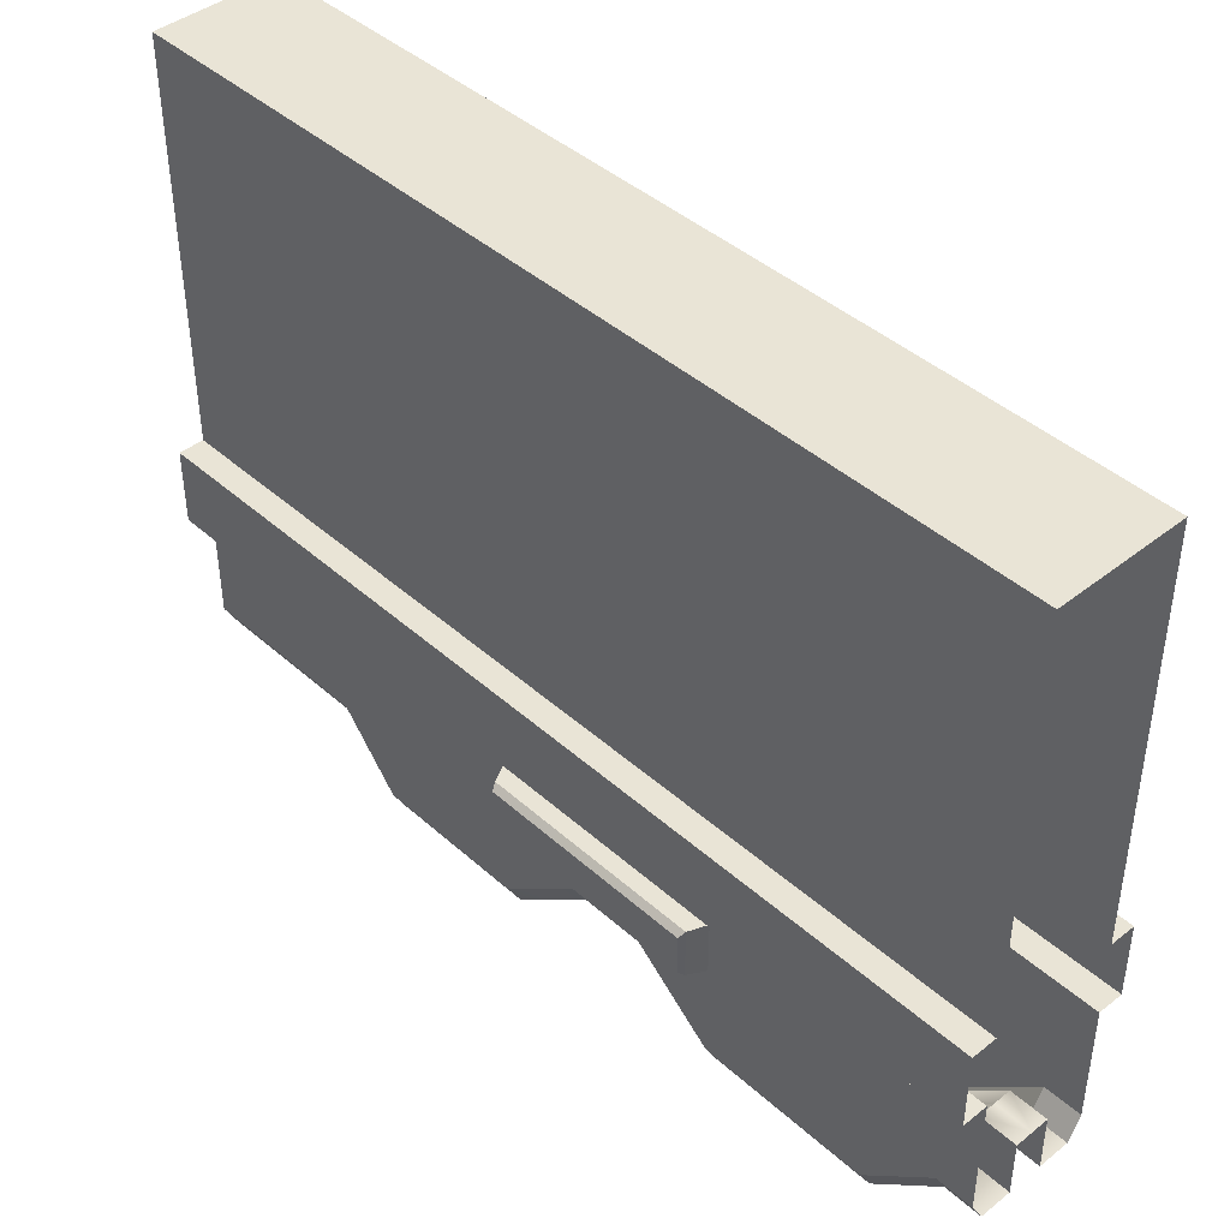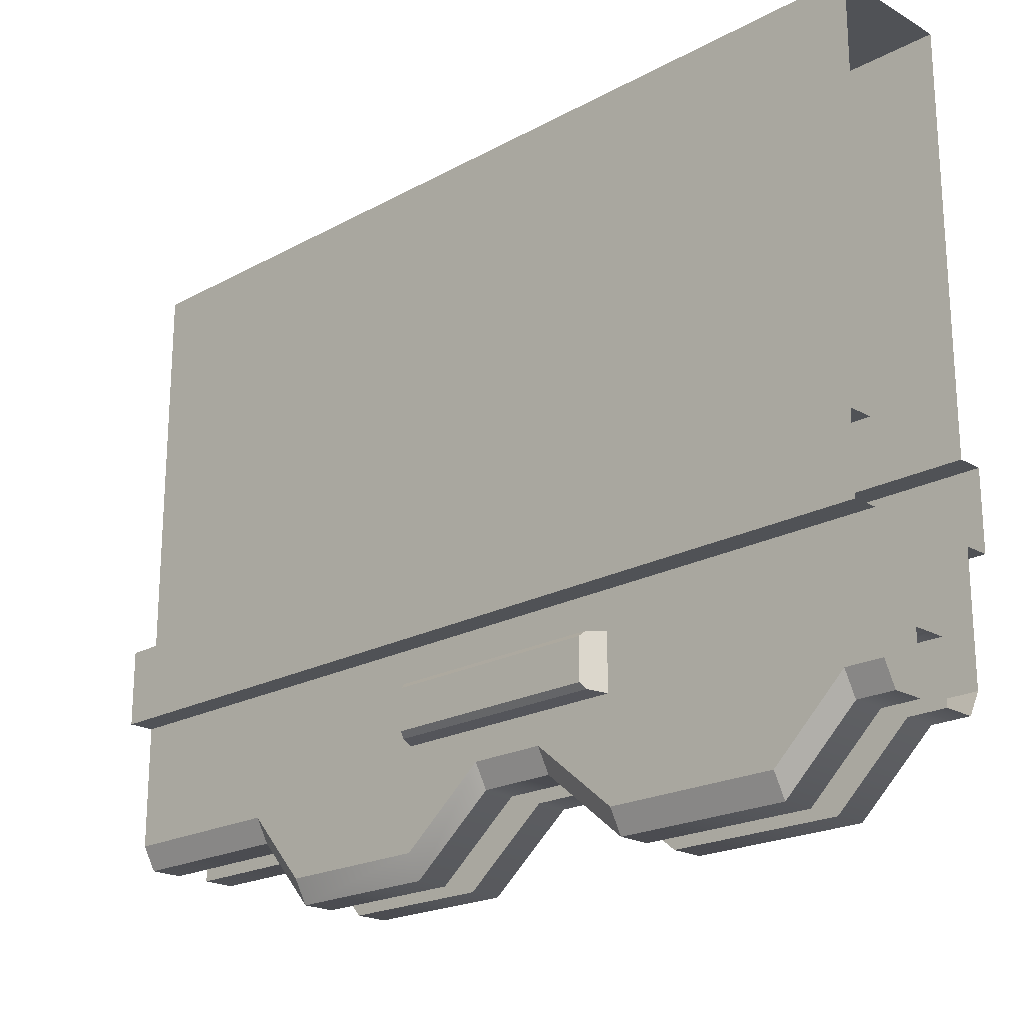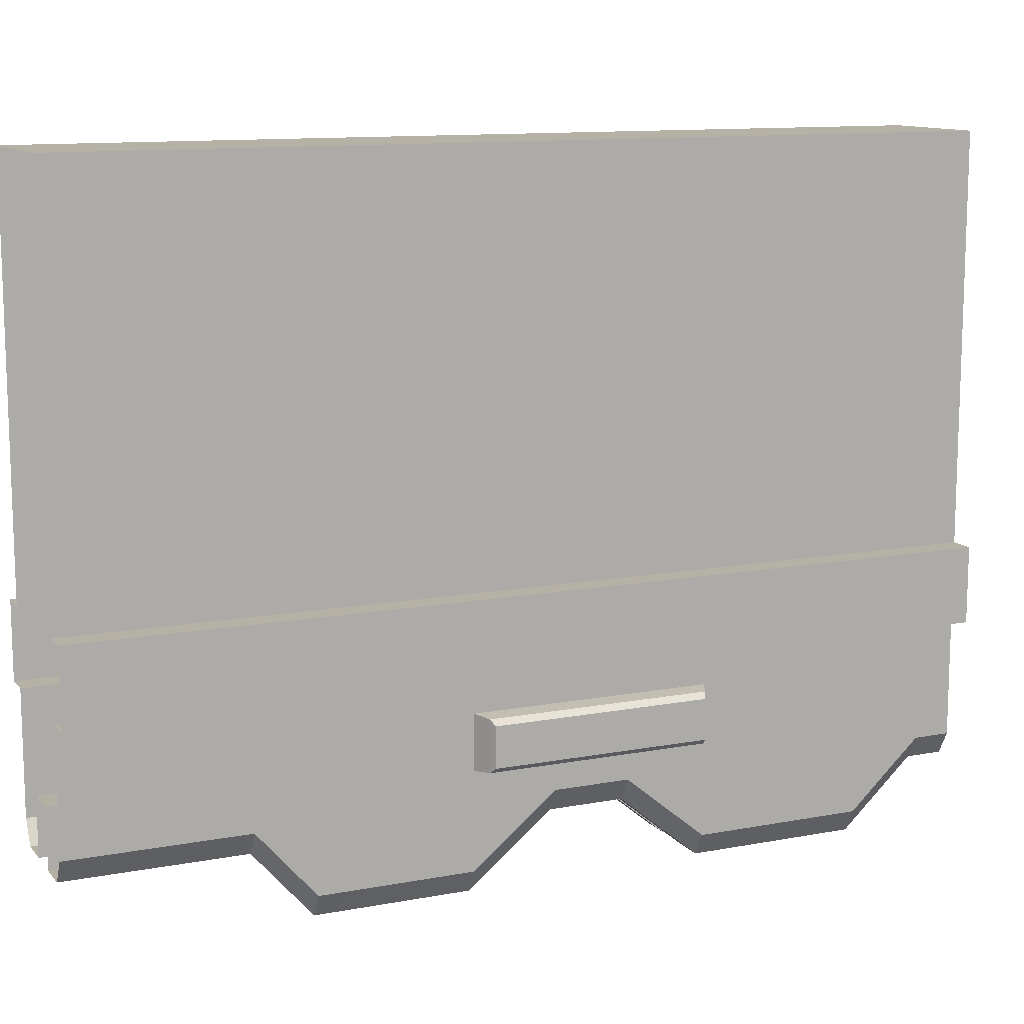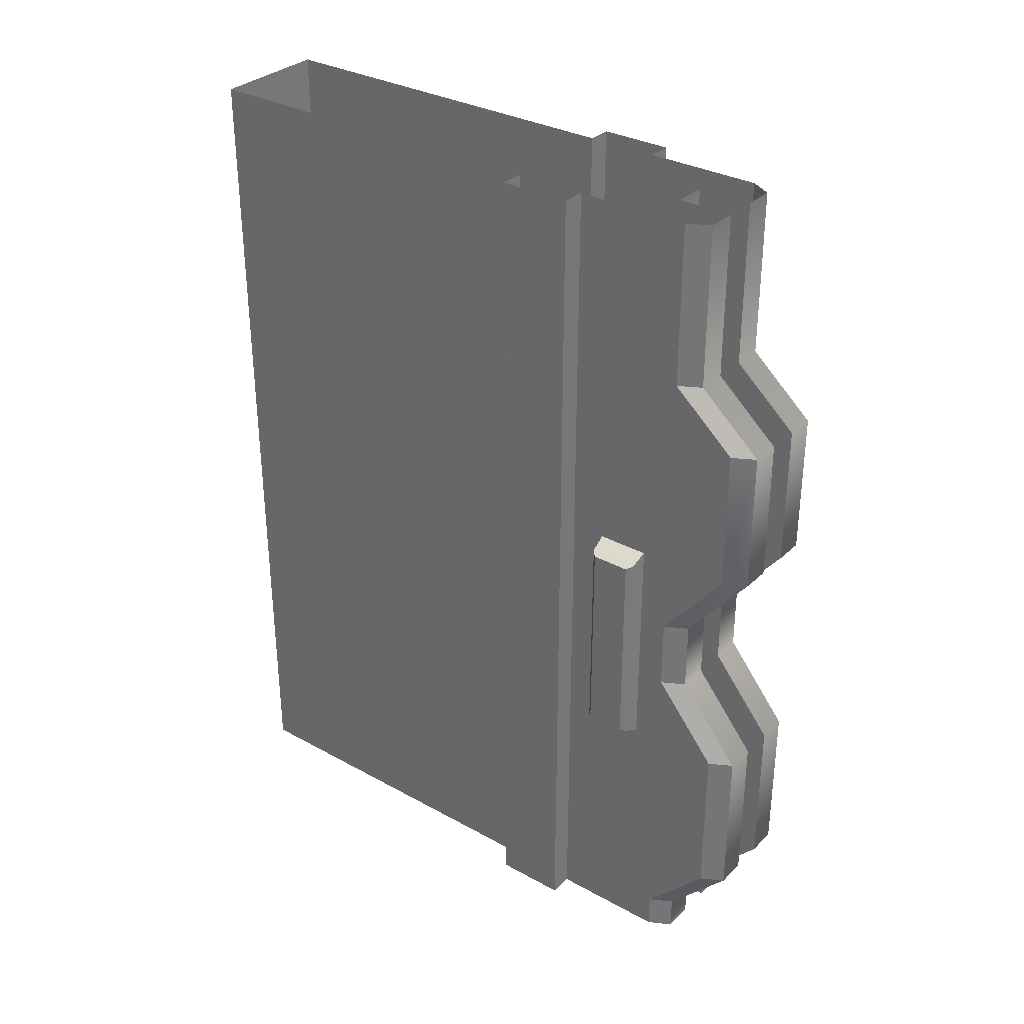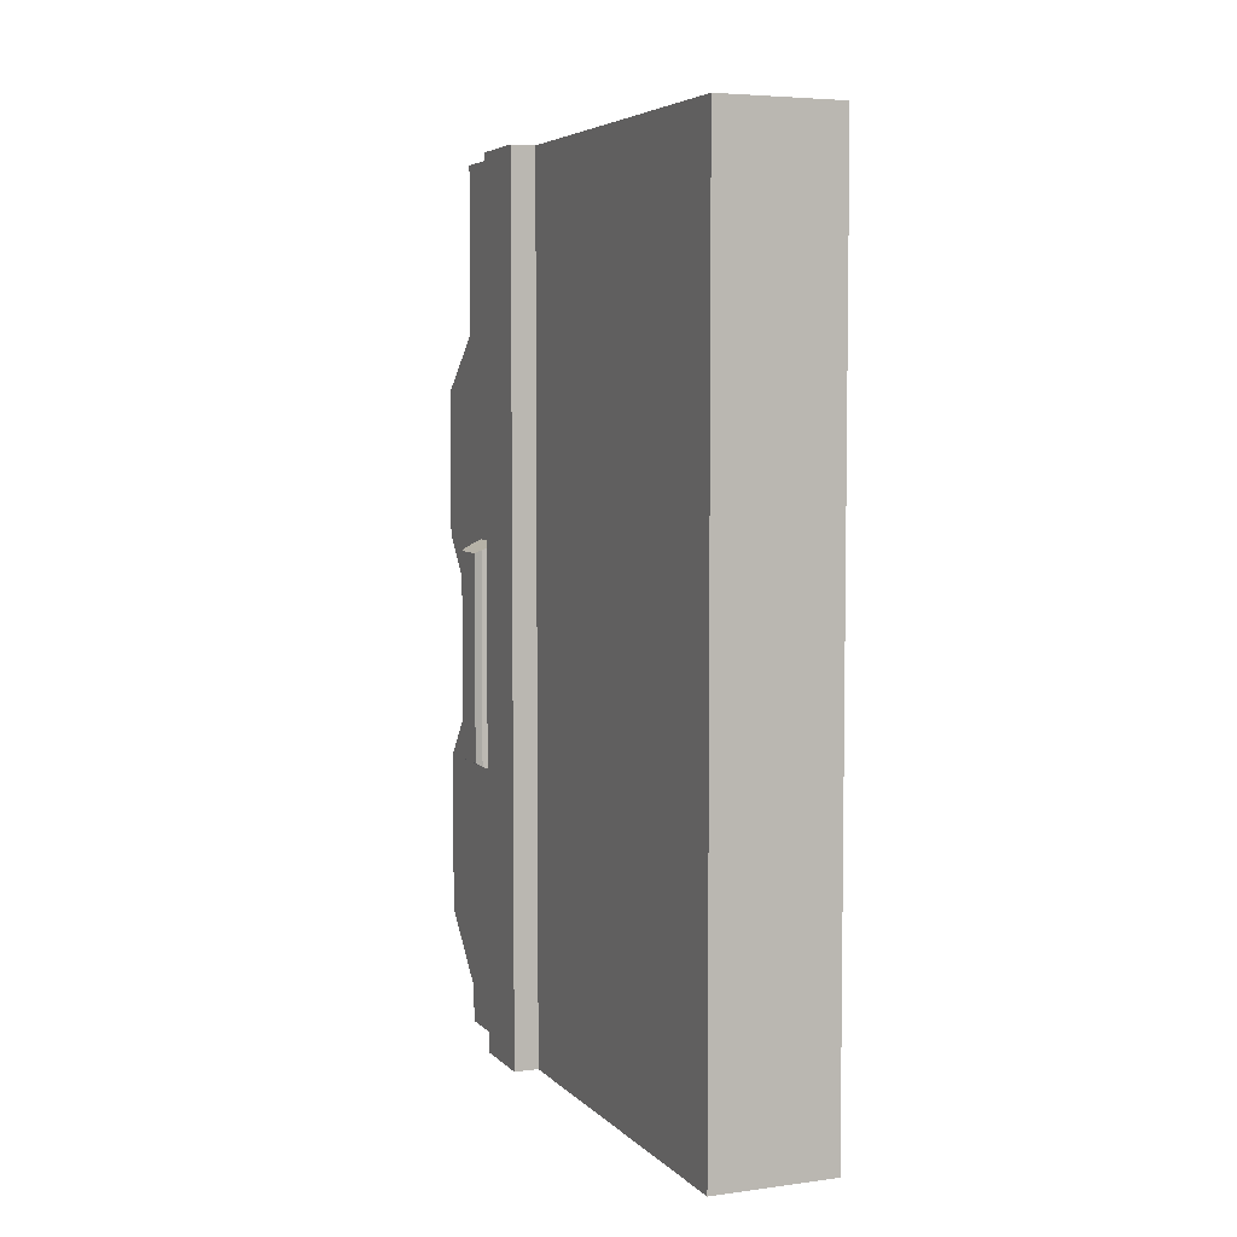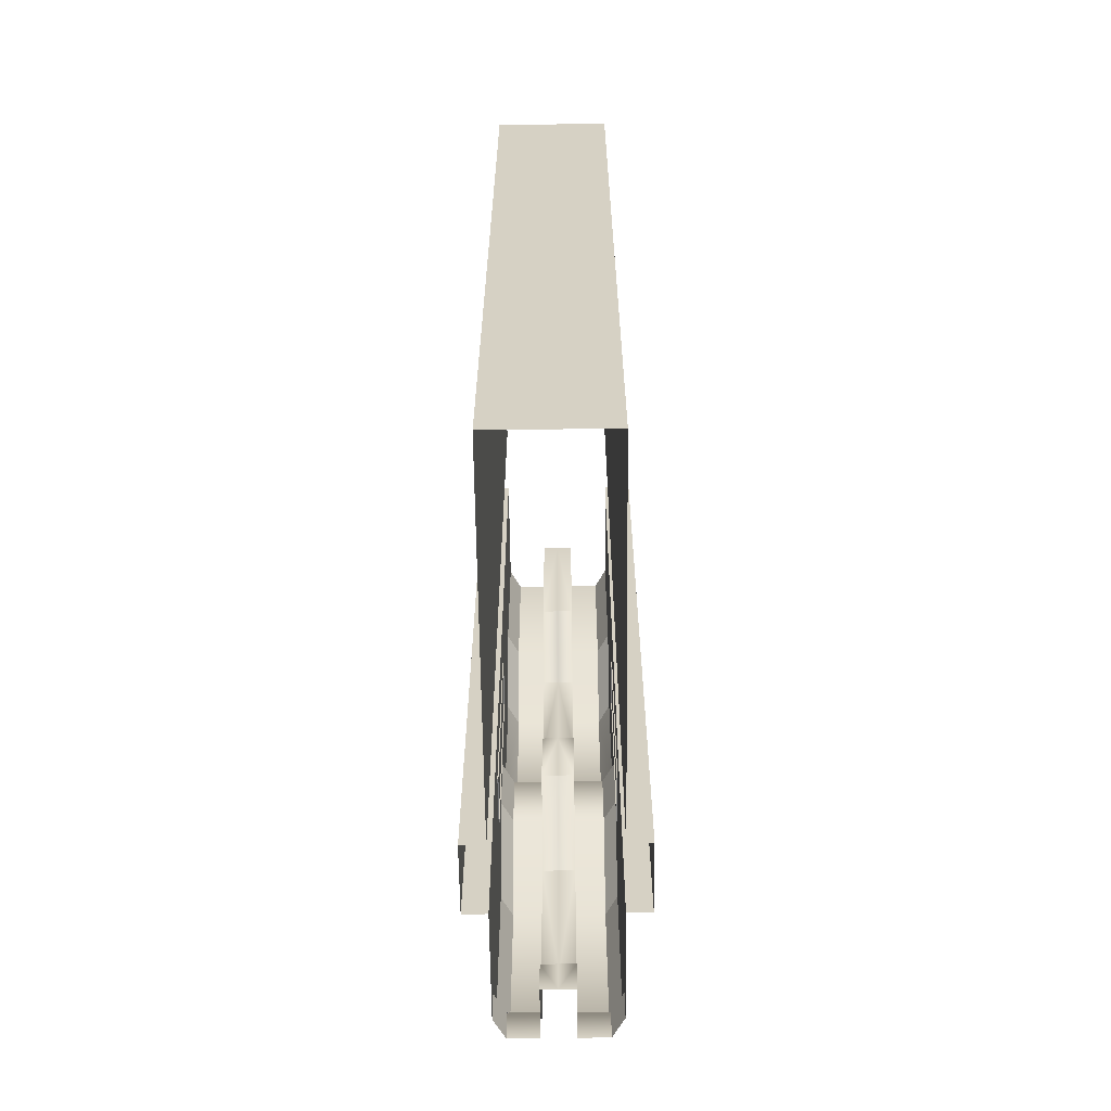
<metadata>
{"format":"obj","ext":"obj","renderer":"f3d","projection":"perspective","resolution":1024,"background":"white","views":[{"elev":42.5,"azim":-43.3,"up":"+Z"},{"elev":-20.9,"azim":-45.7,"up":"+Z"},{"elev":11.8,"azim":-114.3,"up":"+Z"},{"elev":32.3,"azim":127.6,"up":"+Y"},{"elev":5.2,"azim":-22.4,"up":"+Y"},{"elev":-62.9,"azim":0.7,"up":"+Y"}]}
</metadata>
<code>
g default
v 7.521 109.1 41.65
v 7.521 -4.7e-05 41.65
v 7.521 88.09 41.65
v 7.521 80.99 41.65
v 7.521 62.6 41.65
v 7.521 52.55 41.65
v 7.521 43.49 41.65
v 7.521 13.13 41.65
v 5.972 109.1 -33.5
v 7.521 109.1 -30.72
v 5.972 88.09 -33.5
v 7.521 88.09 -30.72
v 5.972 80.99 -41.65
v 7.521 80.99 -38.88
v 5.972 62.6 -41.65
v 7.521 62.6 -38.88
v 5.972 52.55 -33.5
v 7.521 52.55 -30.72
v 5.972 43.49 -33.5
v 7.521 43.49 -30.72
v 5.972 13.13 -41.58
v 7.521 13.13 -38.8
v 7.521 -4.7e-05 -30.72
v 5.972 -4.7e-05 -33.5
v 5.972 33.67 -41.58
v 7.521 33.67 -38.8
v 7.521 33.67 41.65
v 5.972 4.477 -33.5
v 7.521 4.477 -30.72
v 7.521 4.477 41.65
v 7.521 -4.7e-05 -6.953
v 7.521 4.477 -6.953
v 7.521 13.13 -6.953
v 7.521 33.67 -6.953
v 7.521 43.49 -6.953
v 7.521 52.55 -6.953
v 7.521 62.6 -6.953
v 7.521 80.99 -6.953
v 7.521 88.09 -6.953
v 7.521 109.1 -6.953
v 7.521 -4.7e-05 -16.09
v 7.521 4.477 -16.09
v 7.521 13.13 -16.09
v 7.521 33.67 -16.09
v 7.521 43.49 -16.09
v 7.521 52.55 -16.09
v 7.521 62.6 -16.09
v 7.521 80.99 -16.09
v 7.521 88.09 -16.09
v 7.521 109.1 -16.09
v 10.58 4.477 -16.09
v 10.58 4.477 -6.953
v 10.58 -4.7e-05 -6.953
v 10.58 -4.7e-05 -16.09
v 10.58 13.13 -6.953
v 10.58 13.13 -16.09
v 10.58 33.67 -16.09
v 10.58 33.67 -6.953
v 10.58 43.49 -6.953
v 10.58 43.49 -16.09
v 10.58 52.55 -6.953
v 10.58 52.55 -16.09
v 10.58 62.6 -6.953
v 10.58 62.6 -16.09
v 10.58 80.99 -6.953
v 10.58 80.99 -16.09
v 10.58 88.09 -6.953
v 10.58 88.09 -16.09
v 10.58 109.1 -16.09
v 10.58 109.1 -6.953
v 2.107 109.1 -33.5
v 2.107 88.09 -33.5
v 2.107 80.99 -41.65
v 2.107 62.6 -41.65
v 2.107 52.55 -33.5
v 2.107 43.48 -33.5
v 2.107 33.67 -41.58
v 2.107 13.13 -41.58
v 2.107 4.477 -33.5
v 2.107 -4.7e-05 -33.5
v 2.107 88.09 -26.54
v 2.107 109.1 -26.54
v 2.107 80.99 -34.69
v 2.107 62.6 -34.69
v 2.107 52.55 -26.54
v 2.107 43.48 -26.54
v 2.107 33.67 -34.62
v 2.107 13.13 -34.62
v 2.107 4.477 -26.54
v 2.107 -4.7e-05 -26.54
v 0 109.1 -26.54
v 0 88.09 -26.54
v 0 80.99 -34.69
v 0 62.6 -34.69
v 0 52.55 -26.54
v 0 43.48 -26.54
v 0 33.67 -34.62
v 0 13.13 -34.62
v 0 4.477 -26.54
v 0 -4.7e-05 -26.54
v 0 109.1 41.65
v 0 88.09 41.65
v 0 80.99 41.65
v 0 62.6 41.65
v 0 52.55 41.65
v 0 43.48 41.65
v 0 33.67 41.65
v 0 13.13 41.65
v 0 4.477 41.65
v 0 -4.7e-05 41.65
v 7.381 33.67 -20.55
v 7.381 43.71 -20.55
v 7.381 52.34 -20.55
v 7.381 62.6 -20.55
v 7.381 33.67 -27.15
v 7.381 43.71 -27.15
v 7.381 52.34 -27.15
v 7.381 62.6 -27.15
v 9.618 43.71 -26.93
v 10.31 43.71 -26.27
v 10.31 35.1 -26.28
v 9.611 34.74 -26.93
v 10.31 43.71 -21.43
v 9.618 43.71 -20.77
v 10.31 35.1 -21.42
v 9.611 34.74 -20.77
v 9.617 52.34 -26.93
v 10.31 52.34 -26.27
v 10.31 52.34 -21.43
v 9.617 52.34 -20.77
v 10.31 61.17 -26.28
v 9.611 61.53 -26.93
v 9.611 61.53 -20.77
v 10.31 61.17 -21.42
v 10.31 40.81 -21.43
v 9.616 40.81 -20.77
v 7.381 40.81 -20.55
v 7.381 40.81 -27.15
v 9.616 40.81 -26.93
v 10.31 40.81 -26.27
v 10.31 58.66 -21.43
v 9.613 58.66 -20.77
v 7.381 58.66 -20.55
v 7.381 58.66 -27.15
v 9.613 58.66 -26.93
v 10.31 58.66 -26.27
v 7.381 36.56 -27.15
v 9.613 36.56 -26.93
v 10.31 36.56 -26.27
v 10.31 36.56 -21.43
v 9.613 36.56 -20.77
v 7.381 36.56 -20.55
v -7.521 109.1 41.65
v -7.521 -4.7e-05 41.65
v -7.521 88.09 41.65
v -7.521 80.99 41.65
v -7.521 62.6 41.65
v -7.521 52.55 41.65
v -7.521 43.49 41.65
v -7.521 13.13 41.65
v -5.972 109.1 -33.5
v -7.521 109.1 -30.72
v -5.972 88.09 -33.5
v -7.521 88.09 -30.72
v -5.972 80.99 -41.65
v -7.521 80.99 -38.88
v -5.972 62.6 -41.65
v -7.521 62.6 -38.88
v -5.972 52.55 -33.5
v -7.521 52.55 -30.72
v -5.972 43.49 -33.5
v -7.521 43.49 -30.72
v -5.972 13.13 -41.58
v -7.521 13.13 -38.8
v -7.521 -4.7e-05 -30.72
v -5.972 -4.7e-05 -33.5
v -5.972 33.67 -41.58
v -7.521 33.67 -38.8
v -7.521 33.67 41.65
v -5.972 4.477 -33.5
v -7.521 4.477 -30.72
v -7.521 4.477 41.65
v -7.521 -4.7e-05 -6.953
v -7.521 4.477 -6.953
v -7.521 13.13 -6.953
v -7.521 33.67 -6.953
v -7.521 43.49 -6.953
v -7.521 52.55 -6.953
v -7.521 62.6 -6.953
v -7.521 80.99 -6.953
v -7.521 88.09 -6.953
v -7.521 109.1 -6.953
v -7.521 -4.7e-05 -16.09
v -7.521 4.477 -16.09
v -7.521 13.13 -16.09
v -7.521 33.67 -16.09
v -7.521 43.49 -16.09
v -7.521 52.55 -16.09
v -7.521 62.6 -16.09
v -7.521 80.99 -16.09
v -7.521 88.09 -16.09
v -7.521 109.1 -16.09
v -10.58 4.477 -16.09
v -10.58 4.477 -6.953
v -10.58 -4.7e-05 -6.953
v -10.58 -4.7e-05 -16.09
v -10.58 13.13 -6.953
v -10.58 13.13 -16.09
v -10.58 33.67 -16.09
v -10.58 33.67 -6.953
v -10.58 43.49 -6.953
v -10.58 43.49 -16.09
v -10.58 52.55 -6.953
v -10.58 52.55 -16.09
v -10.58 62.6 -6.953
v -10.58 62.6 -16.09
v -10.58 80.99 -6.953
v -10.58 80.99 -16.09
v -10.58 88.09 -6.953
v -10.58 88.09 -16.09
v -10.58 109.1 -16.09
v -10.58 109.1 -6.953
v -2.107 109.1 -33.5
v -2.107 88.09 -33.5
v -2.107 80.99 -41.65
v -2.107 62.6 -41.65
v -2.107 52.55 -33.5
v -2.107 43.48 -33.5
v -2.107 33.67 -41.58
v -2.107 13.13 -41.58
v -2.107 4.477 -33.5
v -2.107 -4.7e-05 -33.5
v -2.107 88.09 -26.54
v -2.107 109.1 -26.54
v -2.107 80.99 -34.69
v -2.107 62.6 -34.69
v -2.107 52.55 -26.54
v -2.107 43.48 -26.54
v -2.107 33.67 -34.62
v -2.107 13.13 -34.62
v -2.107 4.477 -26.54
v -2.107 -4.7e-05 -26.54
v -7.381 33.67 -20.55
v -7.381 43.71 -20.55
v -7.381 52.34 -20.55
v -7.381 62.6 -20.55
v -7.381 33.67 -27.15
v -7.381 43.71 -27.15
v -7.381 52.34 -27.15
v -7.381 62.6 -27.15
v -9.618 43.71 -26.93
v -10.31 43.71 -26.27
v -10.31 35.1 -26.28
v -9.611 34.74 -26.93
v -10.31 43.71 -21.43
v -9.618 43.71 -20.77
v -10.31 35.1 -21.42
v -9.611 34.74 -20.77
v -9.617 52.34 -26.93
v -10.31 52.34 -26.27
v -10.31 52.34 -21.43
v -9.617 52.34 -20.77
v -10.31 61.17 -26.28
v -9.611 61.53 -26.93
v -9.611 61.53 -20.77
v -10.31 61.17 -21.42
v -10.31 40.81 -21.43
v -9.616 40.81 -20.77
v -7.381 40.81 -20.55
v -7.381 40.81 -27.15
v -9.616 40.81 -26.93
v -10.31 40.81 -26.27
v -10.31 58.66 -21.43
v -9.613 58.66 -20.77
v -7.381 58.66 -20.55
v -7.381 58.66 -27.15
v -9.613 58.66 -26.93
v -10.31 58.66 -26.27
v -7.381 36.56 -27.15
v -9.613 36.56 -26.93
v -10.31 36.56 -26.27
v -10.31 36.56 -21.43
v -9.613 36.56 -20.77
v -7.381 36.56 -20.55
g obj_H0003_b Hero Assets
f 101 102 3 1
f 102 103 4 3
f 103 104 5 4
f 104 105 6 5
f 105 106 7 6
f 27 107 108 8
f 109 110 2 30
f 9 10 12 11
f 11 12 14 13
f 13 14 16 15
f 15 16 18 17
f 17 18 20 19
f 25 26 22 21
f 28 29 23 24
f 39 40 1 3
f 39 3 4 38
f 38 4 5 37
f 37 5 6 36
f 36 6 7 35
f 34 27 8 33
f 32 30 2 31
f 19 20 26 25
f 35 7 27 34
f 7 106 107 27
f 21 22 29 28
f 33 8 30 32
f 108 109 30 8
f 51 52 53 54
f 56 55 52 51
f 57 58 55 56
f 60 59 58 57
f 62 61 59 60
f 64 63 61 62
f 66 65 63 64
f 68 67 65 66
f 68 69 70 67
f 29 42 41 23
f 22 43 42 29
f 26 44 43 22
f 20 45 44 26
f 18 46 45 20
f 16 47 46 18
f 14 48 47 16
f 12 49 48 14
f 12 10 50 49
f 32 31 53 52
f 41 42 51 54
f 33 32 52 55
f 42 43 56 51
f 34 33 55 58
f 43 44 57 56
f 35 34 58 59
f 44 45 60 57
f 36 35 59 61
f 45 46 62 60
f 37 36 61 63
f 46 47 64 62
f 38 37 63 65
f 47 48 66 64
f 39 38 65 67
f 48 49 68 66
f 49 50 69 68
f 40 39 67 70
f 11 72 71 9
f 13 73 72 11
f 15 74 73 13
f 17 75 74 15
f 19 76 75 17
f 25 77 76 19
f 78 77 25 21
f 21 28 79 78
f 28 24 80 79
f 71 72 81 82
f 72 73 83 81
f 73 74 84 83
f 74 75 85 84
f 75 76 86 85
f 76 77 87 86
f 77 78 88 87
f 78 79 89 88
f 79 80 90 89
f 81 92 91 82
f 83 93 92 81
f 84 94 93 83
f 85 95 94 84
f 86 96 95 85
f 87 97 96 86
f 98 97 87 88
f 88 89 99 98
f 89 90 100 99
f 119 127 128 120
f 120 140 139 119
f 123 129 130 124
f 124 136 135 123
f 145 132 131 146
f 141 134 133 142
f 123 135 140 120
f 129 123 120 128
f 131 134 141 146
f 116 119 139 138
f 137 136 124 112
f 117 127 119 116
f 112 124 130 113
f 118 132 145 144
f 143 142 133 114
f 136 151 150 135
f 152 151 136 137
f 139 148 147 138
f 140 149 148 139
f 149 140 135 150
f 146 141 129 128
f 129 141 142 130
f 113 130 142 143
f 145 127 117 144
f 127 145 146 128
f 148 122 115 147
f 149 121 122 148
f 125 121 149 150
f 151 126 125 150
f 111 126 151 152
f 125 126 122 121
f 126 111 115 122
f 114 133 132 118
f 133 134 131 132
f 101 153 155 102
f 102 155 156 103
f 103 156 157 104
f 104 157 158 105
f 105 158 159 106
f 179 160 108 107
f 109 182 154 110
f 161 163 164 162
f 163 165 166 164
f 165 167 168 166
f 167 169 170 168
f 169 171 172 170
f 177 173 174 178
f 180 176 175 181
f 191 155 153 192
f 191 190 156 155
f 190 189 157 156
f 189 188 158 157
f 188 187 159 158
f 186 185 160 179
f 184 183 154 182
f 171 177 178 172
f 187 186 179 159
f 159 179 107 106
f 173 180 181 174
f 185 184 182 160
f 108 160 182 109
f 203 206 205 204
f 208 203 204 207
f 209 208 207 210
f 212 209 210 211
f 214 212 211 213
f 216 214 213 215
f 218 216 215 217
f 220 218 217 219
f 220 219 222 221
f 181 175 193 194
f 174 181 194 195
f 178 174 195 196
f 172 178 196 197
f 170 172 197 198
f 168 170 198 199
f 166 168 199 200
f 164 166 200 201
f 164 201 202 162
f 184 204 205 183
f 193 206 203 194
f 185 207 204 184
f 194 203 208 195
f 186 210 207 185
f 195 208 209 196
f 187 211 210 186
f 196 209 212 197
f 188 213 211 187
f 197 212 214 198
f 189 215 213 188
f 198 214 216 199
f 190 217 215 189
f 199 216 218 200
f 191 219 217 190
f 200 218 220 201
f 201 220 221 202
f 192 222 219 191
f 163 161 223 224
f 165 163 224 225
f 167 165 225 226
f 169 167 226 227
f 171 169 227 228
f 177 171 228 229
f 230 173 177 229
f 173 230 231 180
f 180 231 232 176
f 223 234 233 224
f 224 233 235 225
f 225 235 236 226
f 226 236 237 227
f 227 237 238 228
f 228 238 239 229
f 229 239 240 230
f 230 240 241 231
f 231 241 242 232
f 233 234 91 92
f 235 233 92 93
f 236 235 93 94
f 237 236 94 95
f 238 237 95 96
f 239 238 96 97
f 98 240 239 97
f 240 98 99 241
f 241 99 100 242
f 251 252 260 259
f 252 251 271 272
f 255 256 262 261
f 256 255 267 268
f 277 278 263 264
f 273 274 265 266
f 255 252 272 267
f 261 260 252 255
f 263 278 273 266
f 248 270 271 251
f 269 244 256 268
f 249 248 251 259
f 244 245 262 256
f 250 276 277 264
f 275 246 265 274
f 268 267 282 283
f 284 269 268 283
f 271 270 279 280
f 272 271 280 281
f 281 282 267 272
f 278 260 261 273
f 261 262 274 273
f 245 275 274 262
f 277 276 249 259
f 259 260 278 277
f 280 279 247 254
f 281 280 254 253
f 257 282 281 253
f 283 282 257 258
f 243 284 283 258
f 257 253 254 258
f 258 254 247 243
f 246 250 264 265
f 265 264 263 266

</code>
